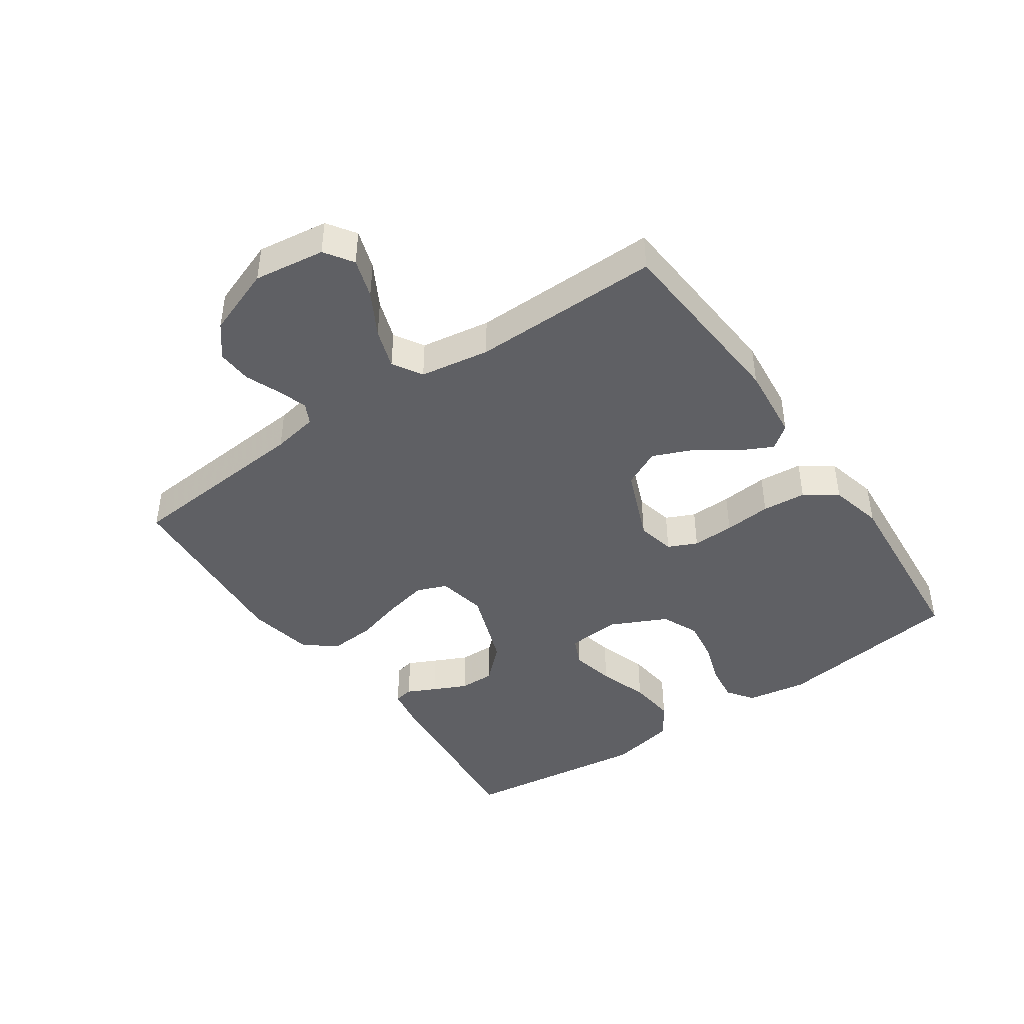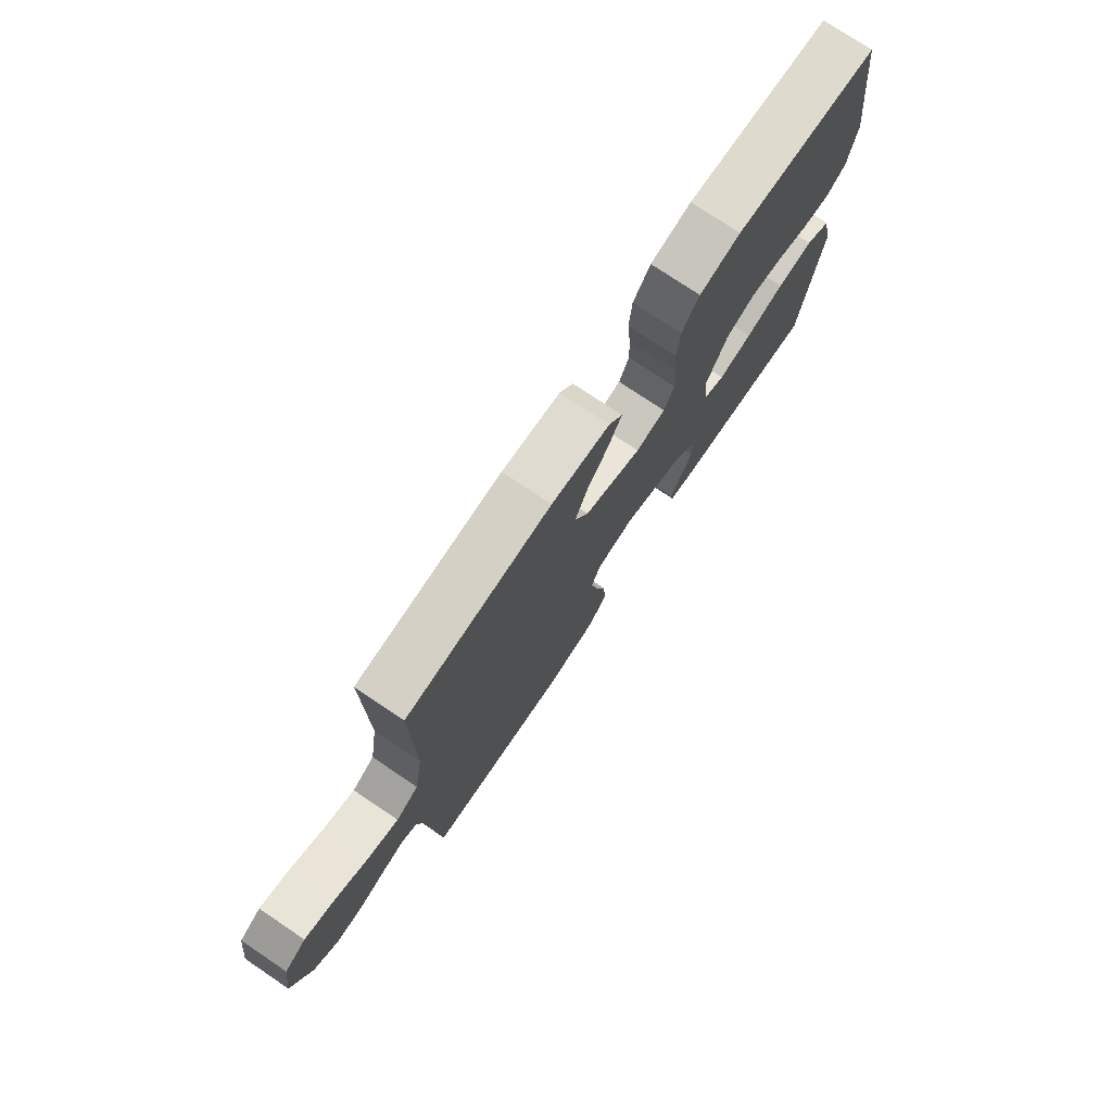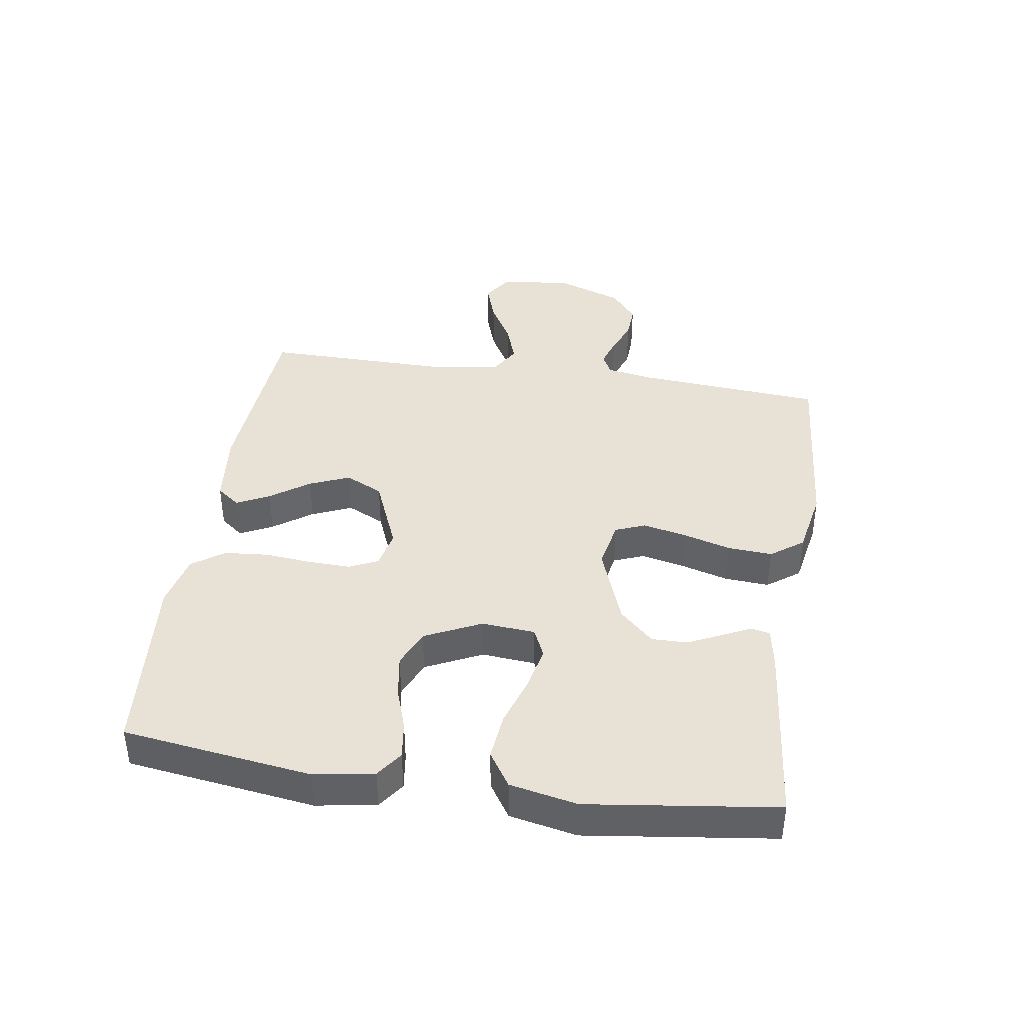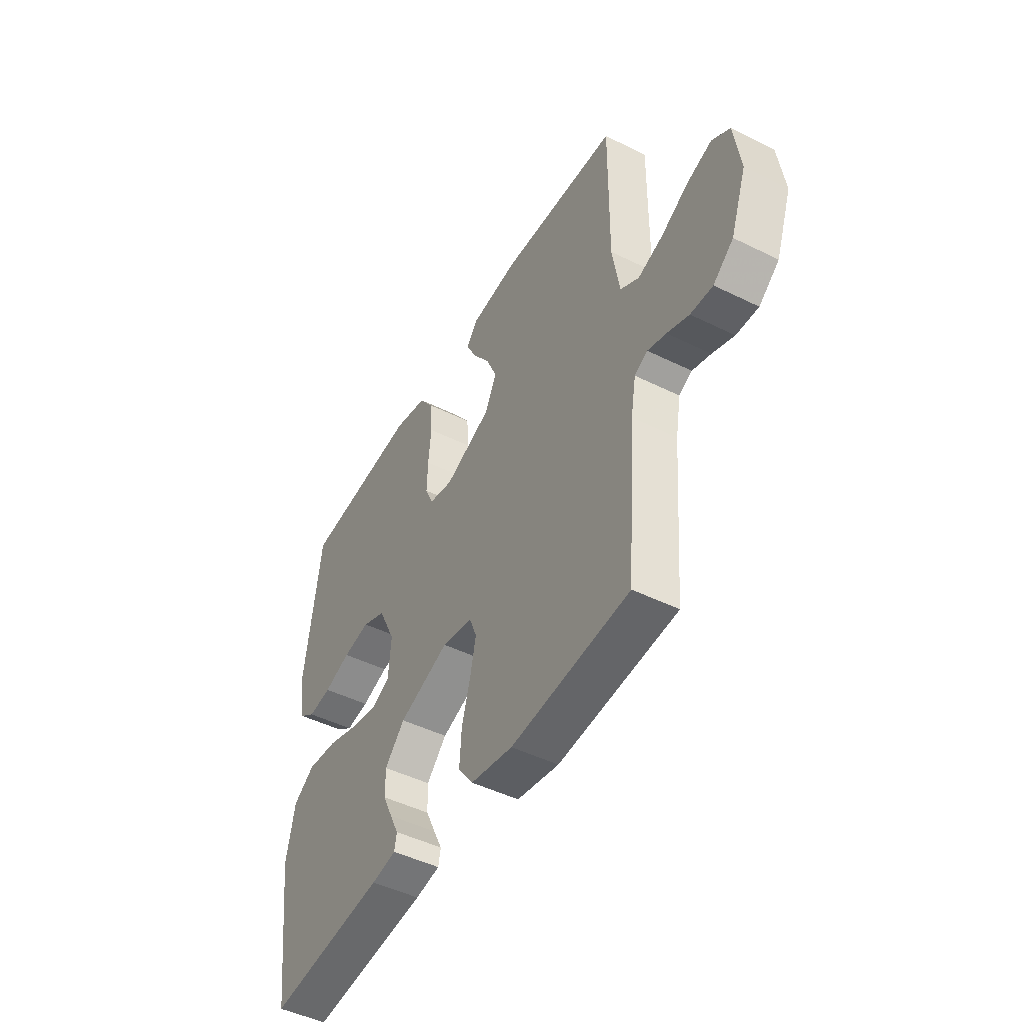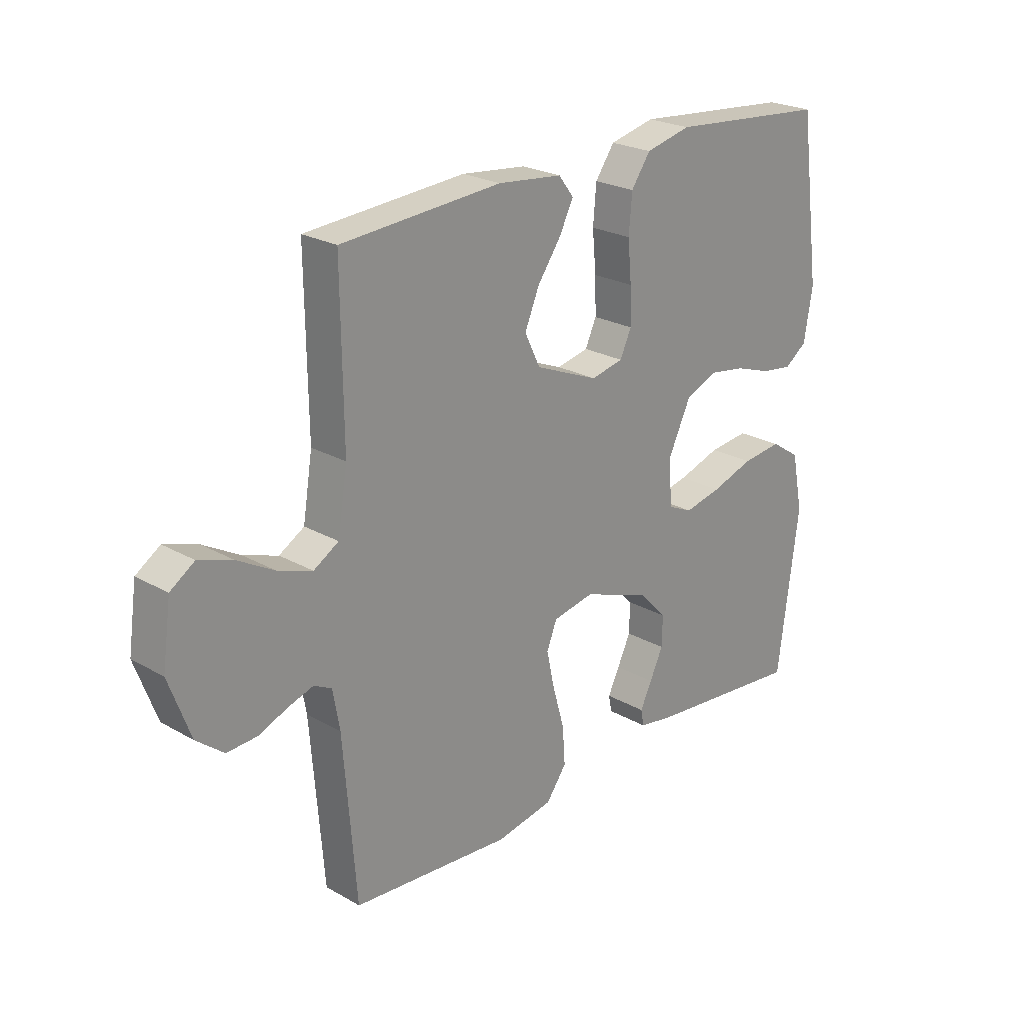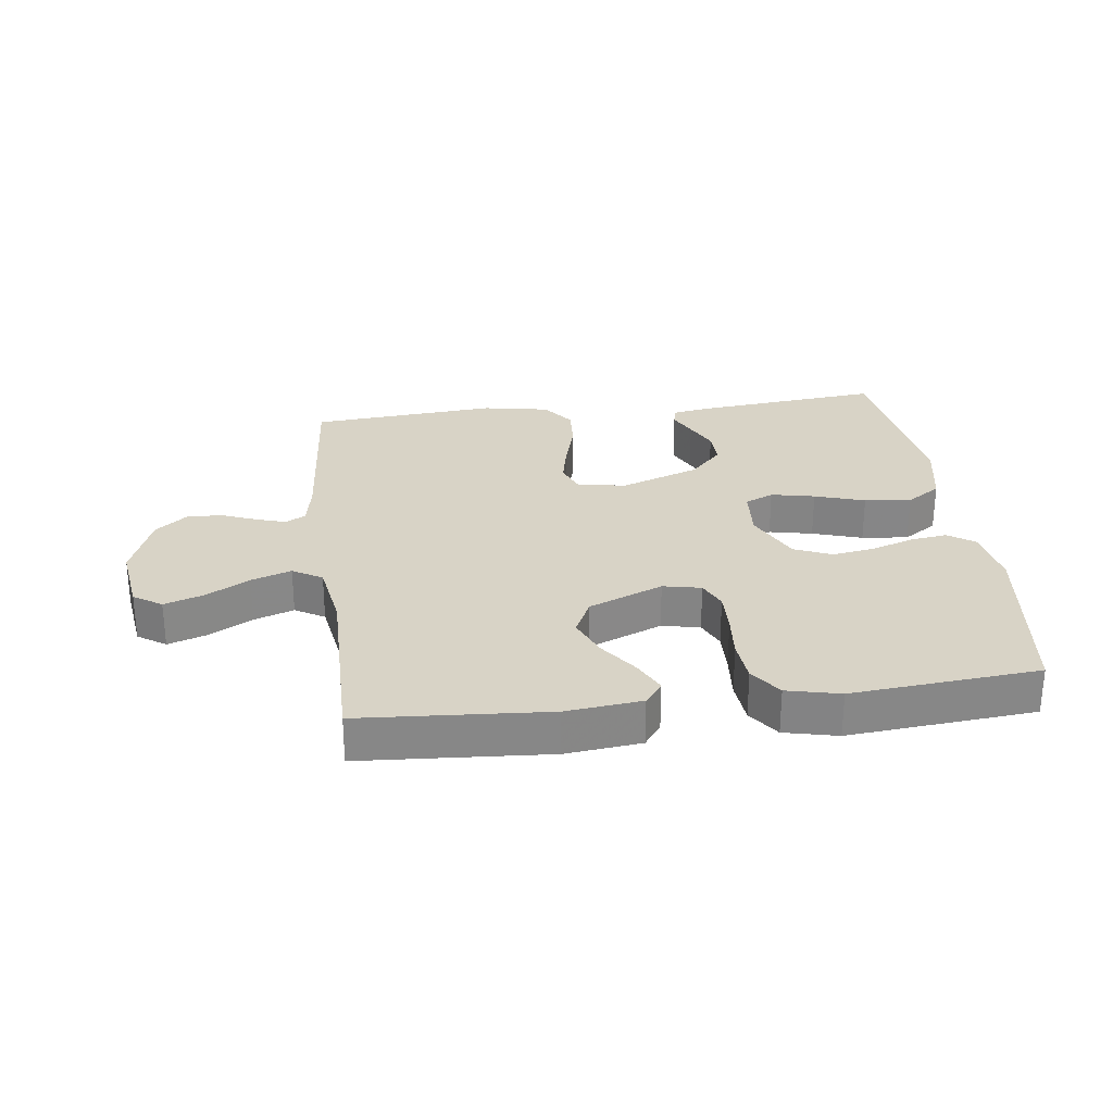
<metadata>
{"format":"obj","ext":"obj","renderer":"f3d","projection":"perspective","resolution":1024,"background":"white","views":[{"elev":-43.2,"azim":-55.2,"up":"+Y"},{"elev":75.8,"azim":-56.1,"up":"+Z"},{"elev":40.3,"azim":98.6,"up":"+Y"},{"elev":-47.4,"azim":-119.2,"up":"+Z"},{"elev":23.8,"azim":-46.5,"up":"+Z"},{"elev":27.9,"azim":-7.4,"up":"+Y"}]}
</metadata>
<code>
v -0.5 0.07 0.5
v -0.2 0.07 0.521
v -0.079 0.07 0.508
v -0.051 0.07 0.471
v -0.077 0.07 0.419
v -0.121 0.07 0.357
v -0.148 0.07 0.293
v -0.119 0.07 0.233
v 0 0.07 0.184
v 0.061 0.07 0.197
v 0.082 0.07 0.243
v 0.08 0.07 0.31
v 0.073 0.07 0.385
v 0.079 0.07 0.455
v 0.115 0.07 0.506
v 0.2 0.07 0.526
v 0.5 0.07 0.5
v 0.541 0.07 0.2
v 0.525 0.07 0.104
v 0.483 0.07 0.074
v 0.424 0.07 0.082
v 0.356 0.07 0.105
v 0.287 0.07 0.116
v 0.227 0.07 0.09
v 0.184 0.07 0
v 0.191 0.07 -0.085
v 0.237 0.07 -0.106
v 0.307 0.07 -0.091
v 0.387 0.07 -0.065
v 0.462 0.07 -0.057
v 0.517 0.07 -0.093
v 0.539 0.07 -0.2
v 0.5 0.07 -0.5
v 0.2 0.07 -0.47
v 0.137 0.07 -0.459
v 0.131 0.07 -0.428
v 0.153 0.07 -0.383
v 0.178 0.07 -0.33
v 0.179 0.07 -0.273
v 0.128 0.07 -0.219
v 0 0.07 -0.172
v -0.078 0.07 -0.187
v -0.097 0.07 -0.235
v -0.082 0.07 -0.304
v -0.06 0.07 -0.381
v -0.055 0.07 -0.452
v -0.093 0.07 -0.504
v -0.2 0.07 -0.524
v -0.5 0.07 -0.5
v -0.524 0.07 -0.2
v -0.537 0.07 -0.127
v -0.57 0.07 -0.11
v -0.617 0.07 -0.125
v -0.672 0.07 -0.147
v -0.728 0.07 -0.15
v -0.779 0.07 -0.109
v -0.819 0.07 0
v -0.803 0.07 0.113
v -0.758 0.07 0.143
v -0.695 0.07 0.122
v -0.626 0.07 0.083
v -0.562 0.07 0.061
v -0.515 0.07 0.089
v -0.497 0.07 0.2
v -0.5 0 0.5
v -0.2 0 0.521
v -0.079 0 0.508
v -0.051 0 0.471
v -0.077 0 0.419
v -0.121 0 0.357
v -0.148 0 0.293
v -0.119 0 0.233
v 0 0 0.184
v 0.061 0 0.197
v 0.082 0 0.243
v 0.08 0 0.31
v 0.073 0 0.385
v 0.079 0 0.455
v 0.115 0 0.506
v 0.2 0 0.526
v 0.5 0 0.5
v 0.541 0 0.2
v 0.525 0 0.104
v 0.483 0 0.074
v 0.424 0 0.082
v 0.356 0 0.105
v 0.287 0 0.116
v 0.227 0 0.09
v 0.184 0 0
v 0.191 0 -0.085
v 0.237 0 -0.106
v 0.307 0 -0.091
v 0.387 0 -0.065
v 0.462 0 -0.057
v 0.517 0 -0.093
v 0.539 0 -0.2
v 0.5 0 -0.5
v 0.2 0 -0.47
v 0.137 0 -0.459
v 0.131 0 -0.428
v 0.153 0 -0.383
v 0.178 0 -0.33
v 0.179 0 -0.273
v 0.128 0 -0.219
v 0 0 -0.172
v -0.078 0 -0.187
v -0.097 0 -0.235
v -0.082 0 -0.304
v -0.06 0 -0.381
v -0.055 0 -0.452
v -0.093 0 -0.504
v -0.2 0 -0.524
v -0.5 0 -0.5
v -0.524 0 -0.2
v -0.537 0 -0.127
v -0.57 0 -0.11
v -0.617 0 -0.125
v -0.672 0 -0.147
v -0.728 0 -0.15
v -0.779 0 -0.109
v -0.819 0 0
v -0.803 0 0.113
v -0.758 0 0.143
v -0.695 0 0.122
v -0.626 0 0.083
v -0.562 0 0.061
v -0.515 0 0.089
v -0.497 0 0.2
f 59 60 61
f 58 59 61
f 57 58 61
f 56 57 61
f 55 56 61
f 54 55 61
f 53 54 61
f 52 53 61 62
f 51 52 62 63
f 48 49 50
f 47 48 50
f 46 47 50
f 45 46 50
f 44 45 50
f 51 63 64
f 50 51 64
f 44 50 64
f 43 44 64
f 35 36 37
f 34 35 37
f 33 34 37
f 32 33 37
f 31 32 37
f 30 31 37
f 29 30 37
f 28 29 37
f 28 37 38
f 27 28 38 39
f 20 21 22
f 19 20 22
f 18 19 22
f 17 18 22
f 16 17 22
f 15 16 22
f 14 15 22
f 13 14 22
f 12 13 22
f 11 12 22 23
f 10 11 23 24
f 4 5 6
f 3 4 6
f 2 3 6
f 1 2 6
f 64 1 6
f 64 6 7
f 64 7 8
f 43 64 8
f 42 43 8
f 41 42 8 9
f 40 41 9 10
f 26 27 39 40
f 25 26 40 10
f 10 24 25
f 125 124 123
f 125 123 122
f 125 122 121
f 125 121 120
f 125 120 119
f 125 119 118
f 125 118 117
f 126 125 117 116
f 127 126 116 115
f 114 113 112
f 114 112 111
f 114 111 110
f 114 110 109
f 114 109 108
f 128 127 115
f 128 115 114
f 128 114 108
f 128 108 107
f 101 100 99
f 101 99 98
f 101 98 97
f 101 97 96
f 101 96 95
f 101 95 94
f 101 94 93
f 101 93 92
f 102 101 92
f 103 102 92 91
f 86 85 84
f 86 84 83
f 86 83 82
f 86 82 81
f 86 81 80
f 86 80 79
f 86 79 78
f 86 78 77
f 86 77 76
f 87 86 76 75
f 88 87 75 74
f 70 69 68
f 70 68 67
f 70 67 66
f 70 66 65
f 70 65 128
f 71 70 128
f 72 71 128
f 72 128 107
f 72 107 106
f 73 72 106 105
f 74 73 105 104
f 104 103 91 90
f 74 104 90 89
f 89 88 74
f 1 65 66 2
f 2 66 67 3
f 3 67 68 4
f 4 68 69 5
f 5 69 70 6
f 6 70 71 7
f 7 71 72 8
f 8 72 73 9
f 9 73 74 10
f 10 74 75 11
f 11 75 76 12
f 12 76 77 13
f 13 77 78 14
f 14 78 79 15
f 15 79 80 16
f 16 80 81 17
f 17 81 82 18
f 18 82 83 19
f 19 83 84 20
f 20 84 85 21
f 21 85 86 22
f 22 86 87 23
f 23 87 88 24
f 24 88 89 25
f 25 89 90 26
f 26 90 91 27
f 27 91 92 28
f 28 92 93 29
f 29 93 94 30
f 30 94 95 31
f 31 95 96 32
f 32 96 97 33
f 33 97 98 34
f 34 98 99 35
f 35 99 100 36
f 36 100 101 37
f 37 101 102 38
f 38 102 103 39
f 39 103 104 40
f 40 104 105 41
f 41 105 106 42
f 42 106 107 43
f 43 107 108 44
f 44 108 109 45
f 45 109 110 46
f 46 110 111 47
f 47 111 112 48
f 48 112 113 49
f 49 113 114 50
f 50 114 115 51
f 51 115 116 52
f 52 116 117 53
f 53 117 118 54
f 54 118 119 55
f 55 119 120 56
f 56 120 121 57
f 57 121 122 58
f 58 122 123 59
f 59 123 124 60
f 60 124 125 61
f 61 125 126 62
f 62 126 127 63
f 63 127 128 64
f 64 128 65 1

</code>
